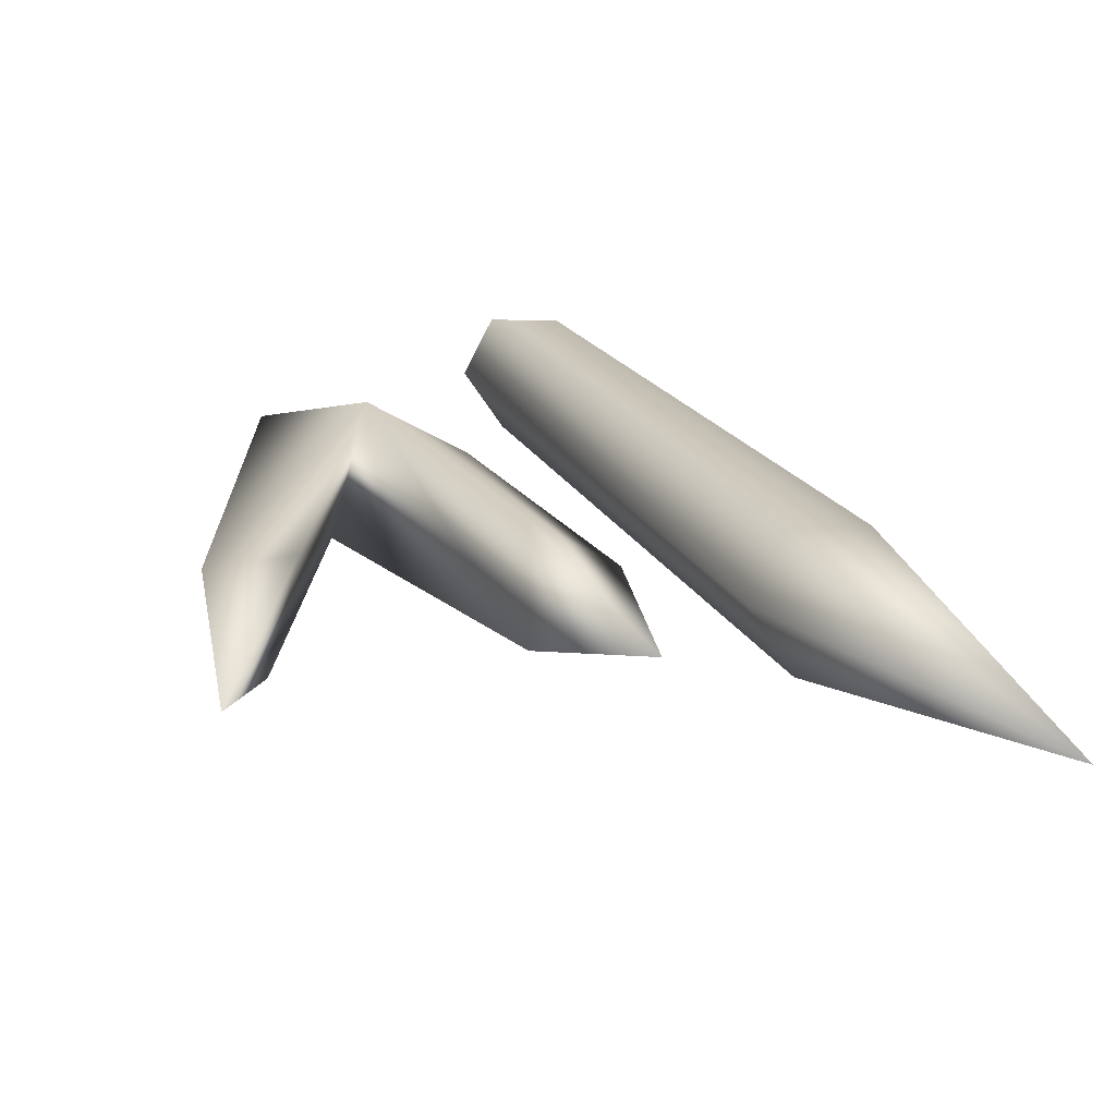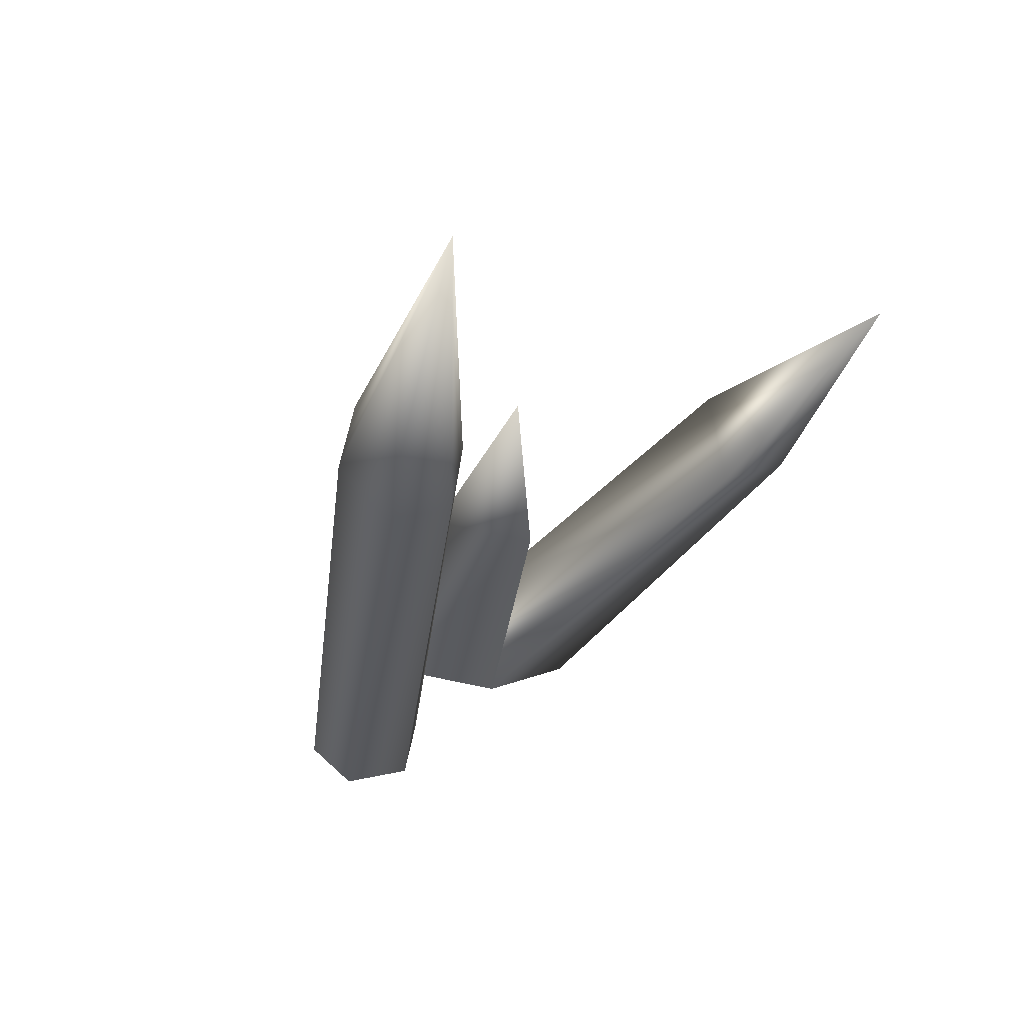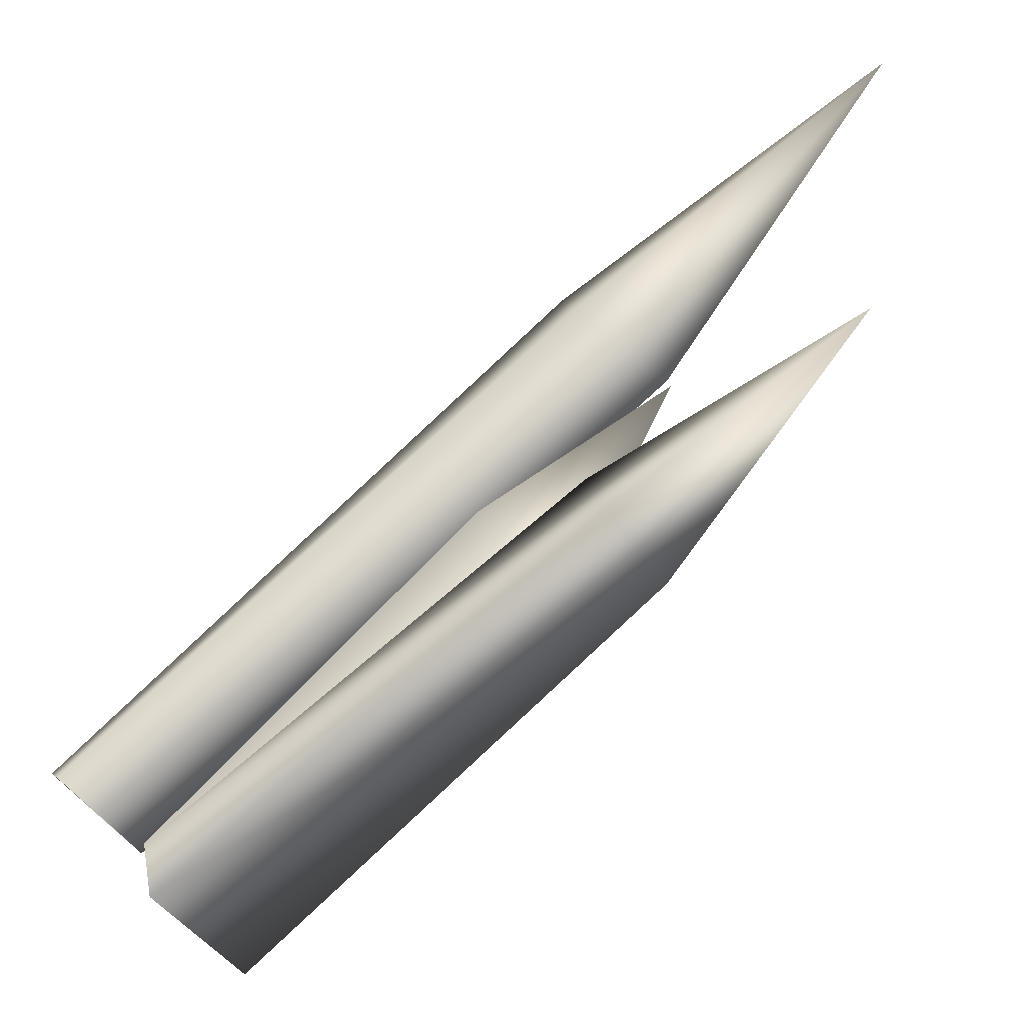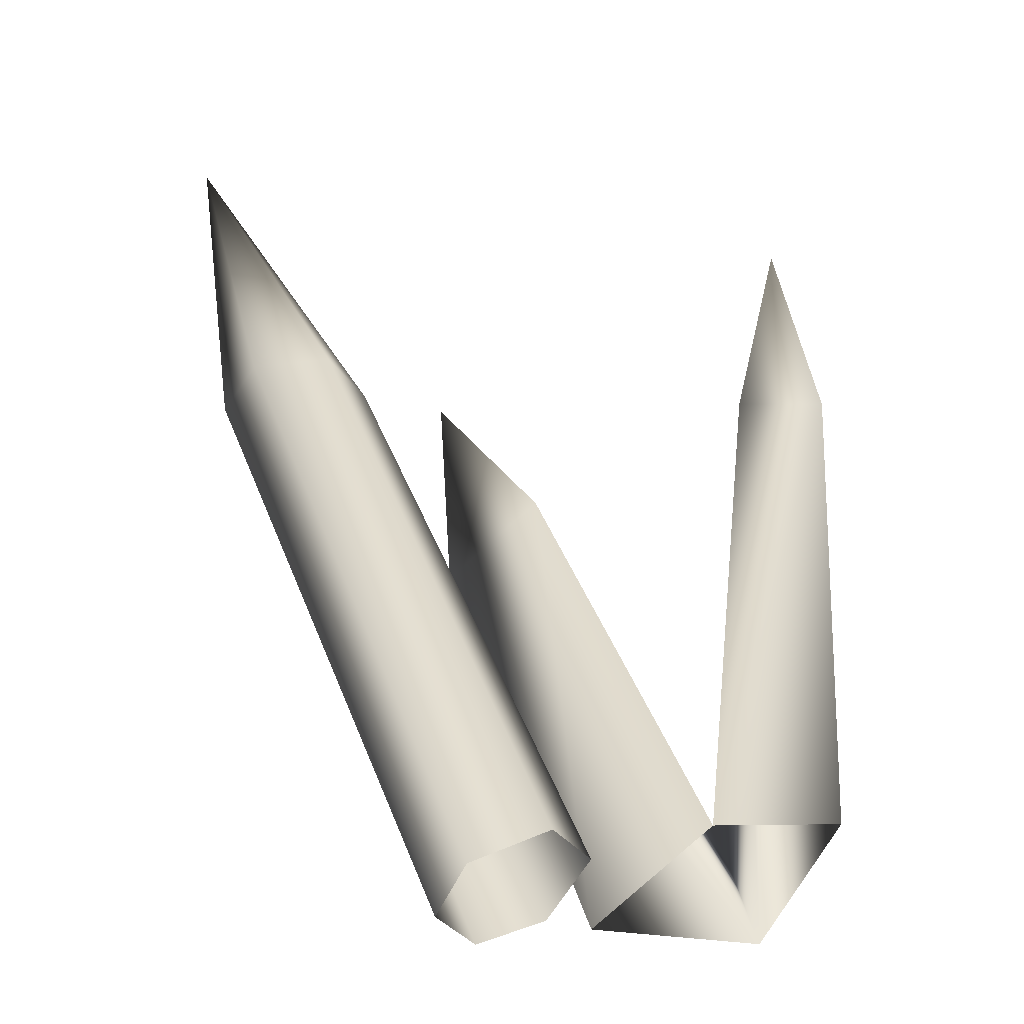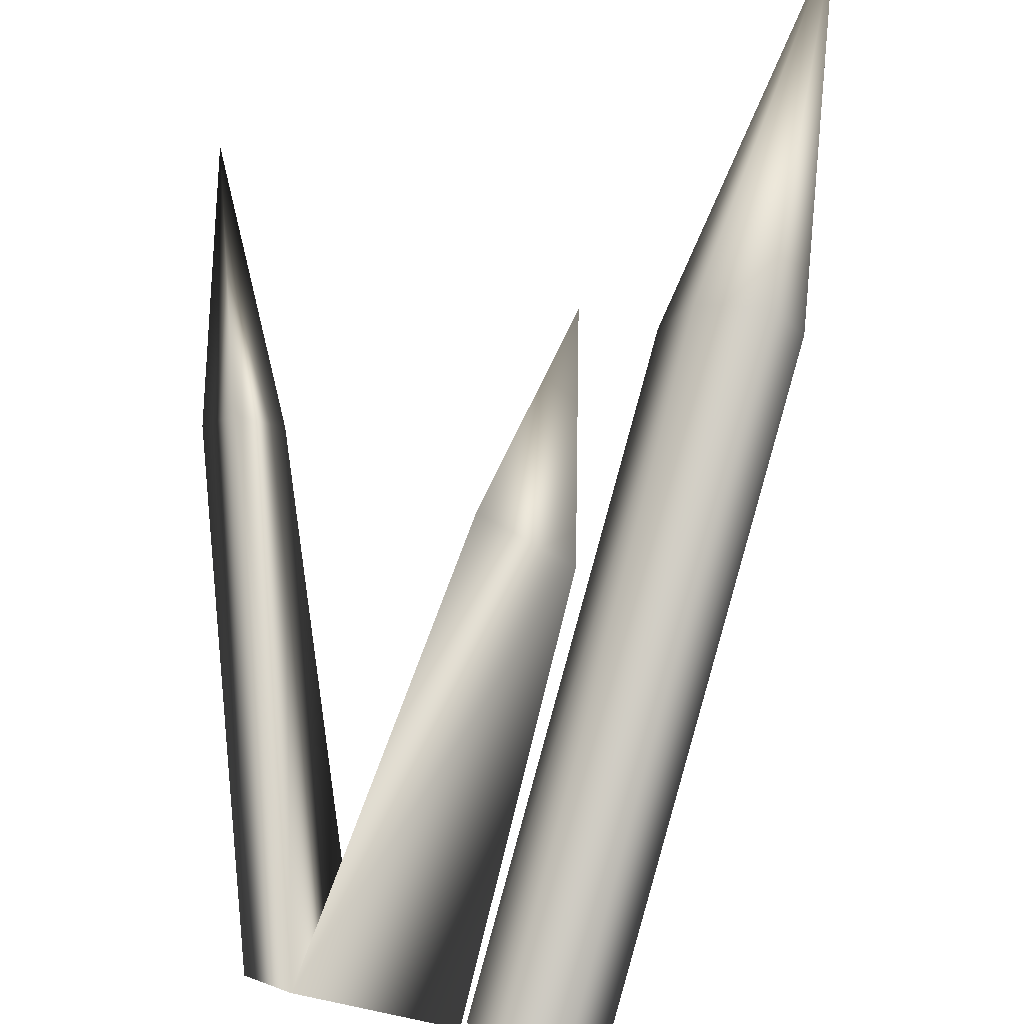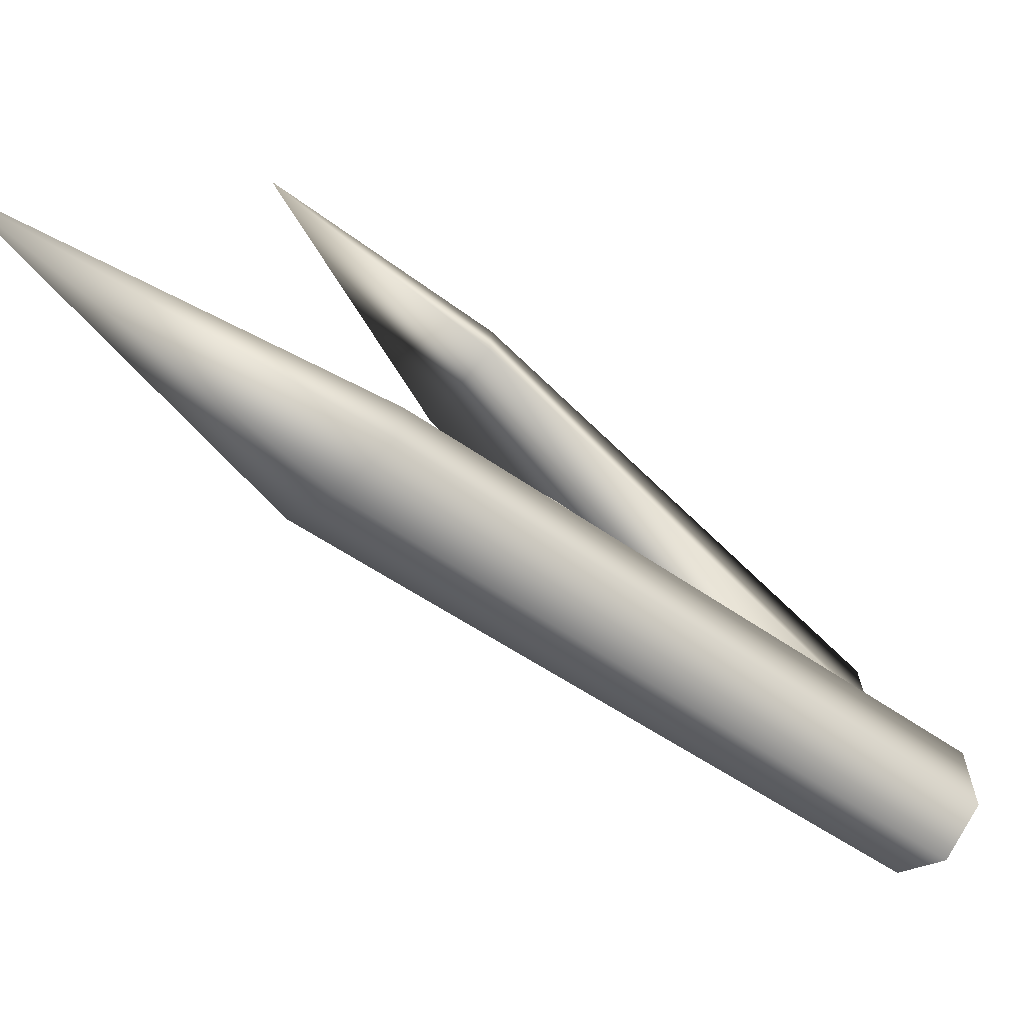
<metadata>
{"format":"obj","ext":"obj","renderer":"f3d","projection":"perspective","resolution":1024,"background":"white","views":[{"elev":58.6,"azim":-9.3,"up":"+Y"},{"elev":22.1,"azim":146.4,"up":"+Z"},{"elev":18.9,"azim":-100.1,"up":"+Y"},{"elev":0.8,"azim":175.4,"up":"+Y"},{"elev":-57.6,"azim":-1.6,"up":"+Y"},{"elev":17.3,"azim":90.7,"up":"+Y"}]}
</metadata>
<code>
o burntoutpost05
v 0.9758 -0.7122 -0.5862
v 1.182 -0.5359 -0.827
v 2.252 1.925 2.478
v -0.4955 -0.8275 -0.04044
v -0.1804 -0.1587 -0.5353
v -0.693 1.945 1.772
v -0.8106 -0.1587 -0.5353
v -0.9323 1.438 2.148
v -0.8106 -0.1587 -0.5353
v -1.172 1.945 1.772
v -1.116 2.888 3.104
v -1.172 1.945 1.772
v 0.5095 1.384 1.408
v 0.4223 0.8922 1.895
v 0.9698 1.919 2.611
v 0.9804 0.9634 1.505
v 0.5095 1.384 1.408
v -0.1804 -0.1587 -0.5353
v -0.4955 -0.8275 -0.04044
v 0.3991 -0.6761 -0.4158
v -0.1804 -0.1587 -0.5353
v 2.076 2.164 2.19
v 1.045 -0.2577 -1.015
v 1.647 2.21 2.167
v 0.6423 -0.1098 -0.9787
v 1.428 2.001 2.451
v 0.4356 -0.286 -0.738
v 1.604 1.762 2.739
v 0.6314 -0.6102 -0.5335
v 2.016 1.724 2.752
v 0.9758 -0.7122 -0.5862
v 2.418 3.49 4.26
v 2.016 1.724 2.752
g Geoset0
f 1 2 3
f 4 5 6
f 7 4 8
f 6 8 4
f 5 9 10
f 10 6 5
f 11 6 10
f 8 6 11
f 12 8 11
f 8 12 7
f 13 14 15
f 14 16 15
f 15 16 17
f 14 13 18
f 18 19 14
f 16 14 19
f 19 20 16
f 17 16 20
f 20 21 17
f 2 22 3
f 2 23 22
f 23 24 22
f 23 25 24
f 25 26 24
f 25 27 26
f 27 28 26
f 27 29 28
f 29 30 28
f 29 31 30
f 32 28 30
f 32 26 28
f 32 24 26
f 32 22 24
f 32 3 22
f 32 33 3
f 1 3 33

</code>
